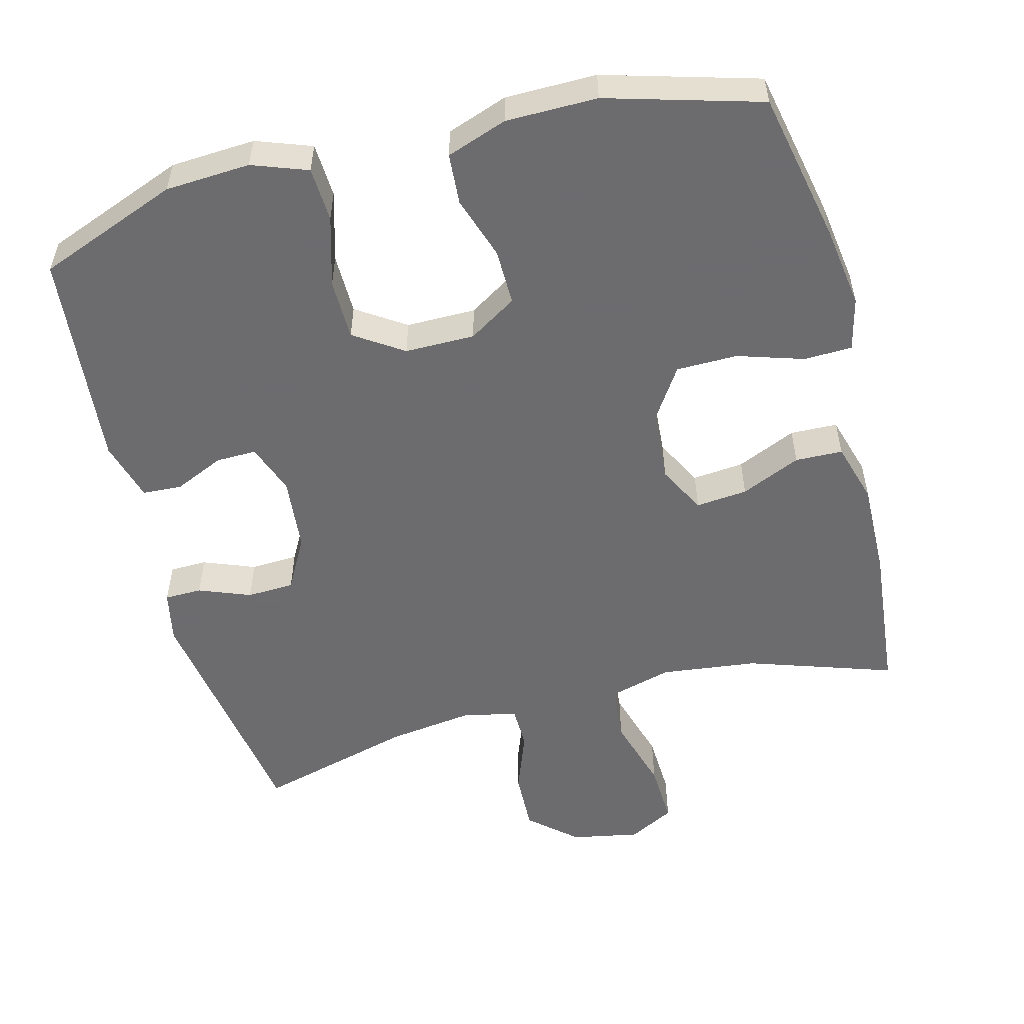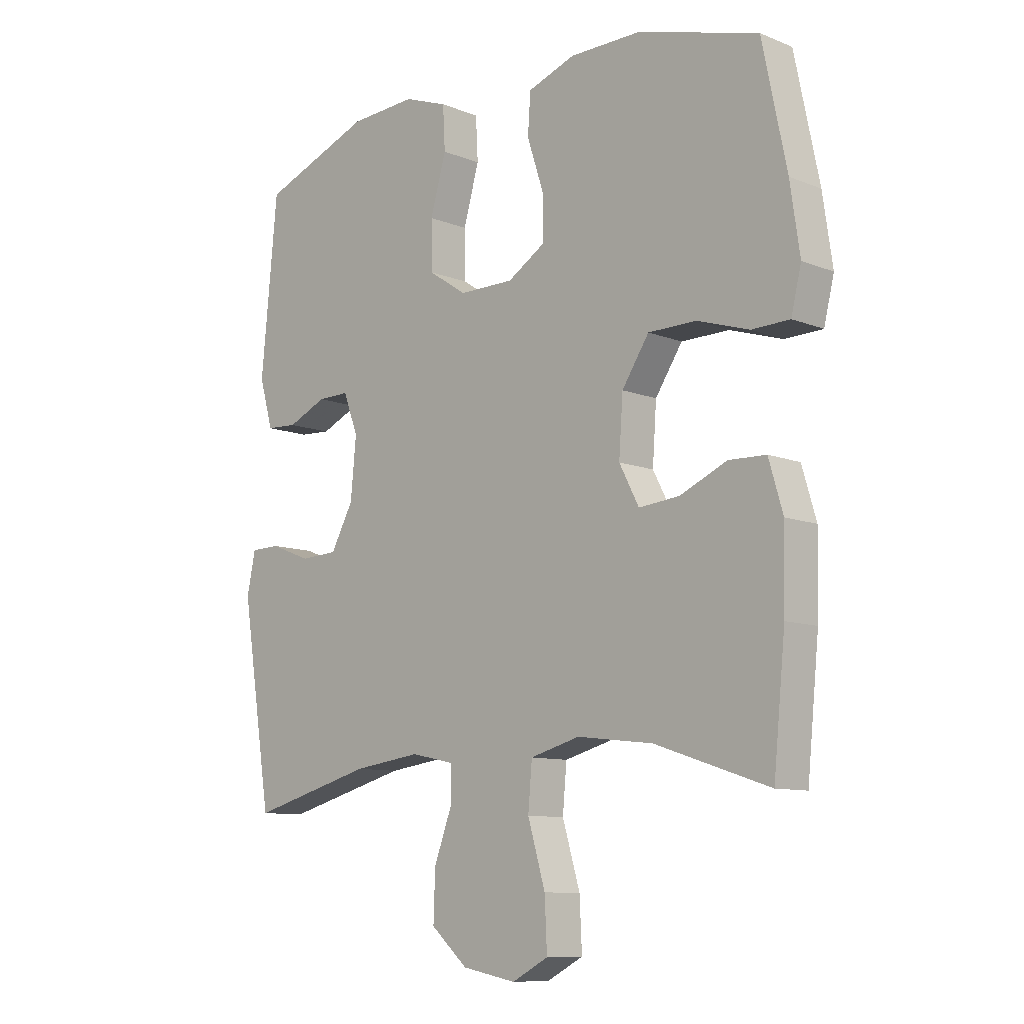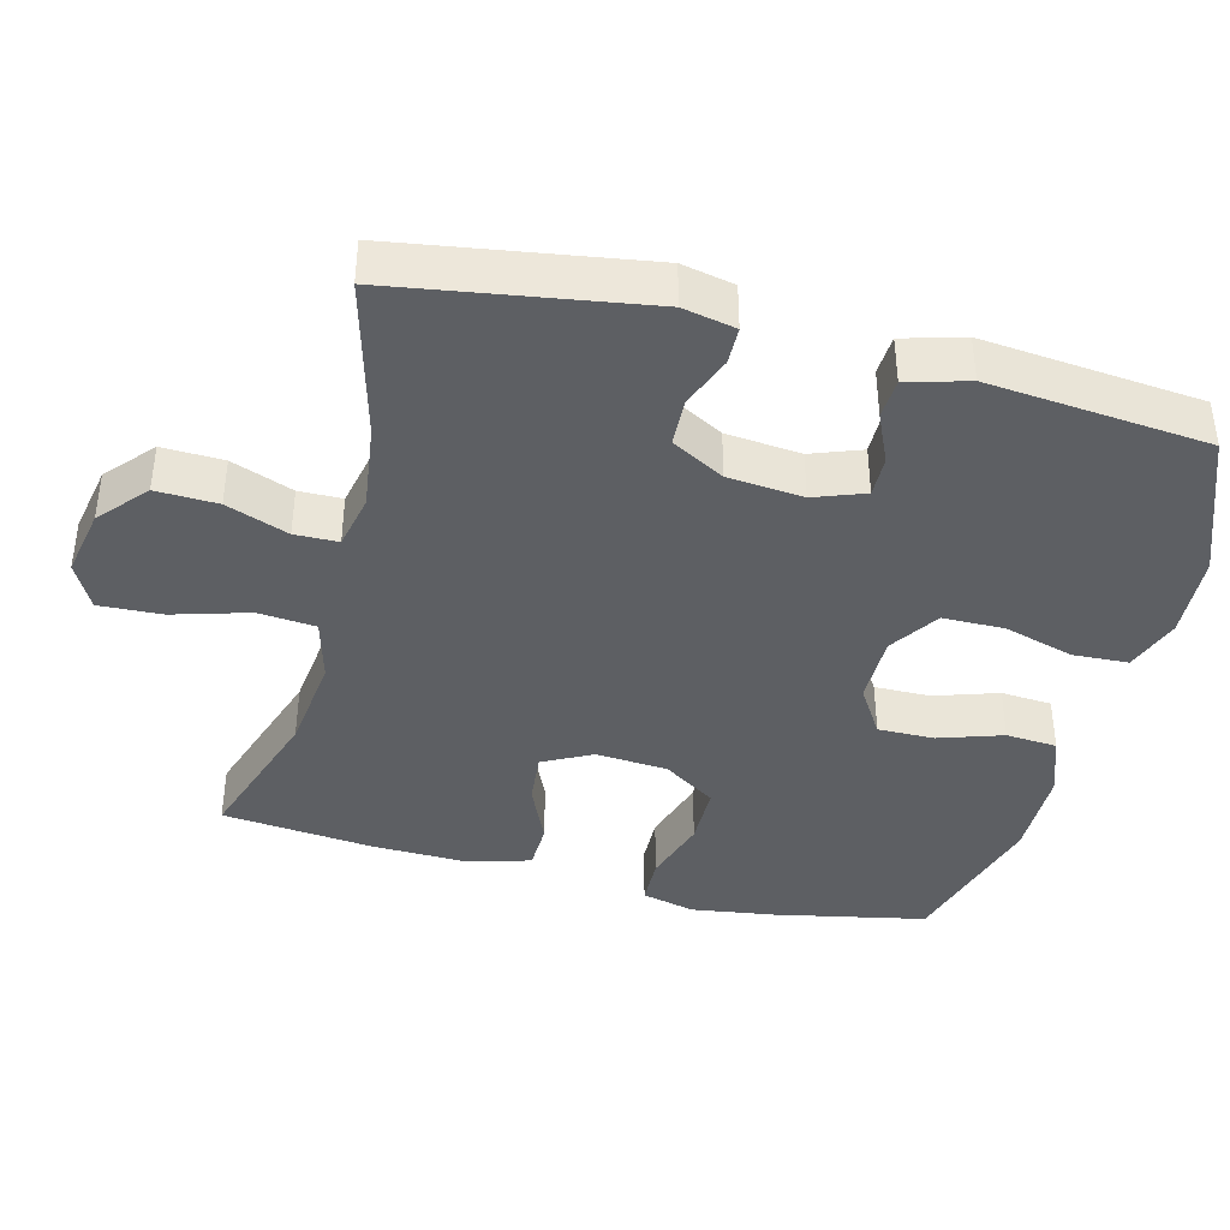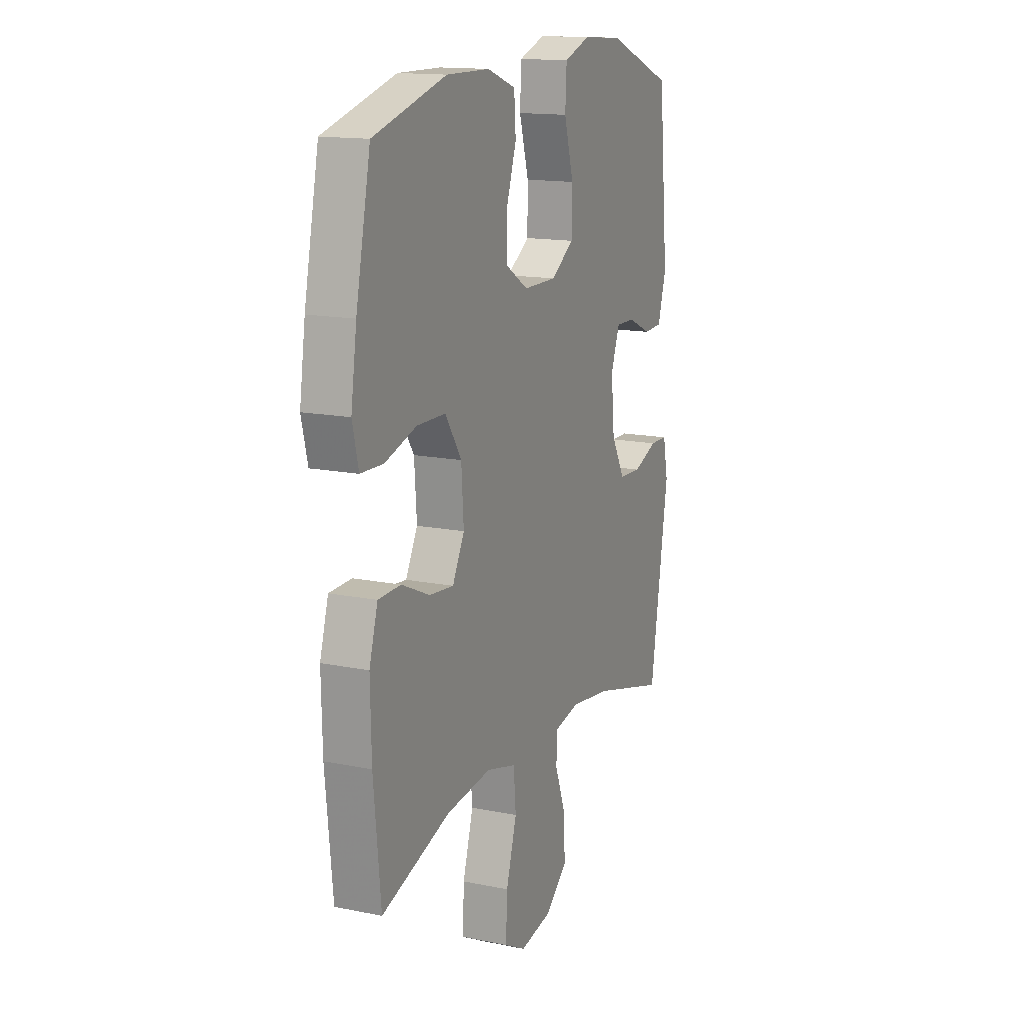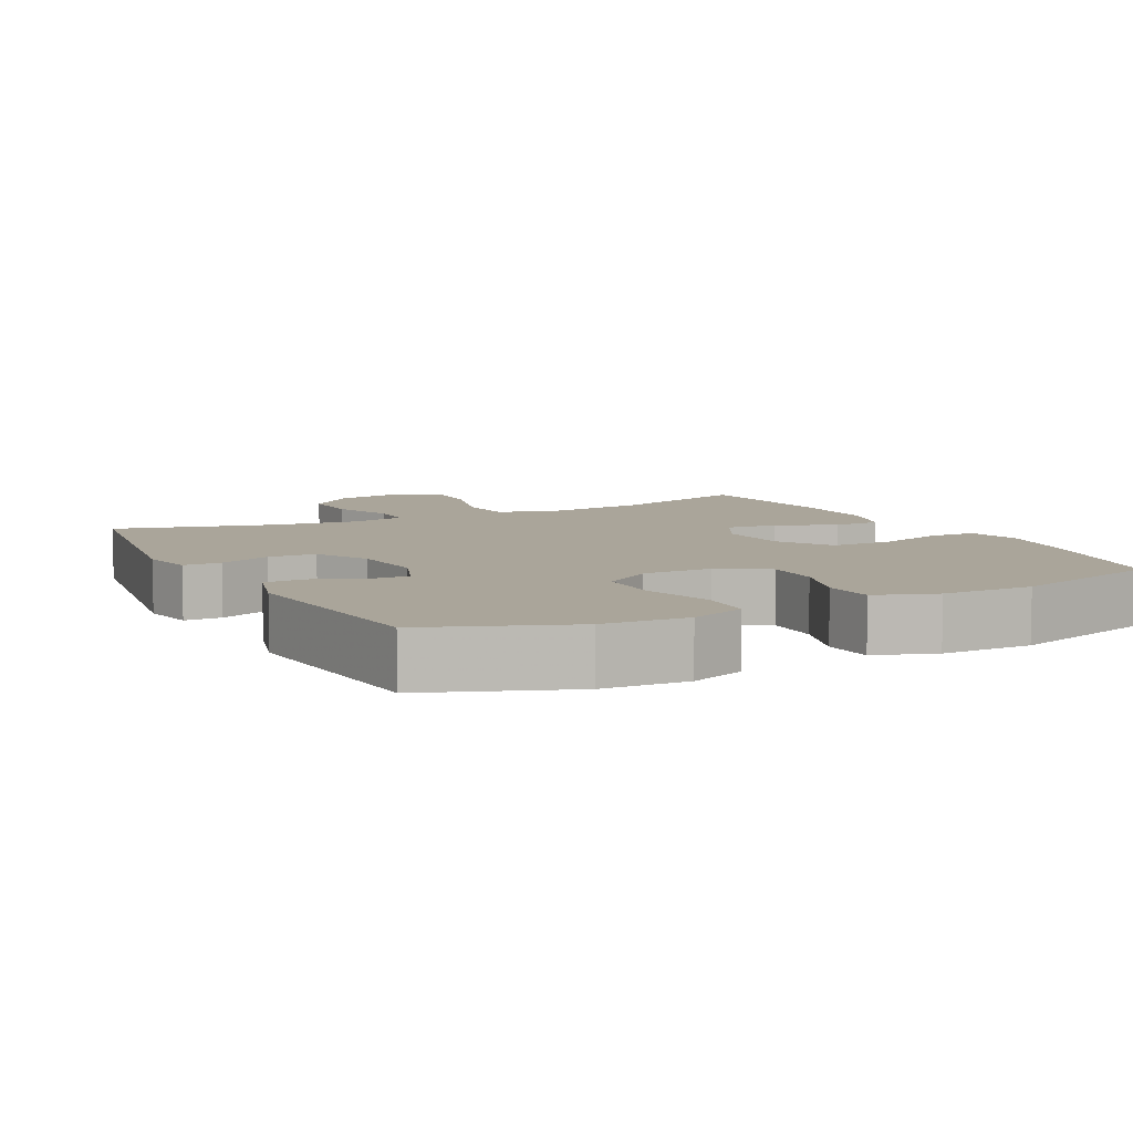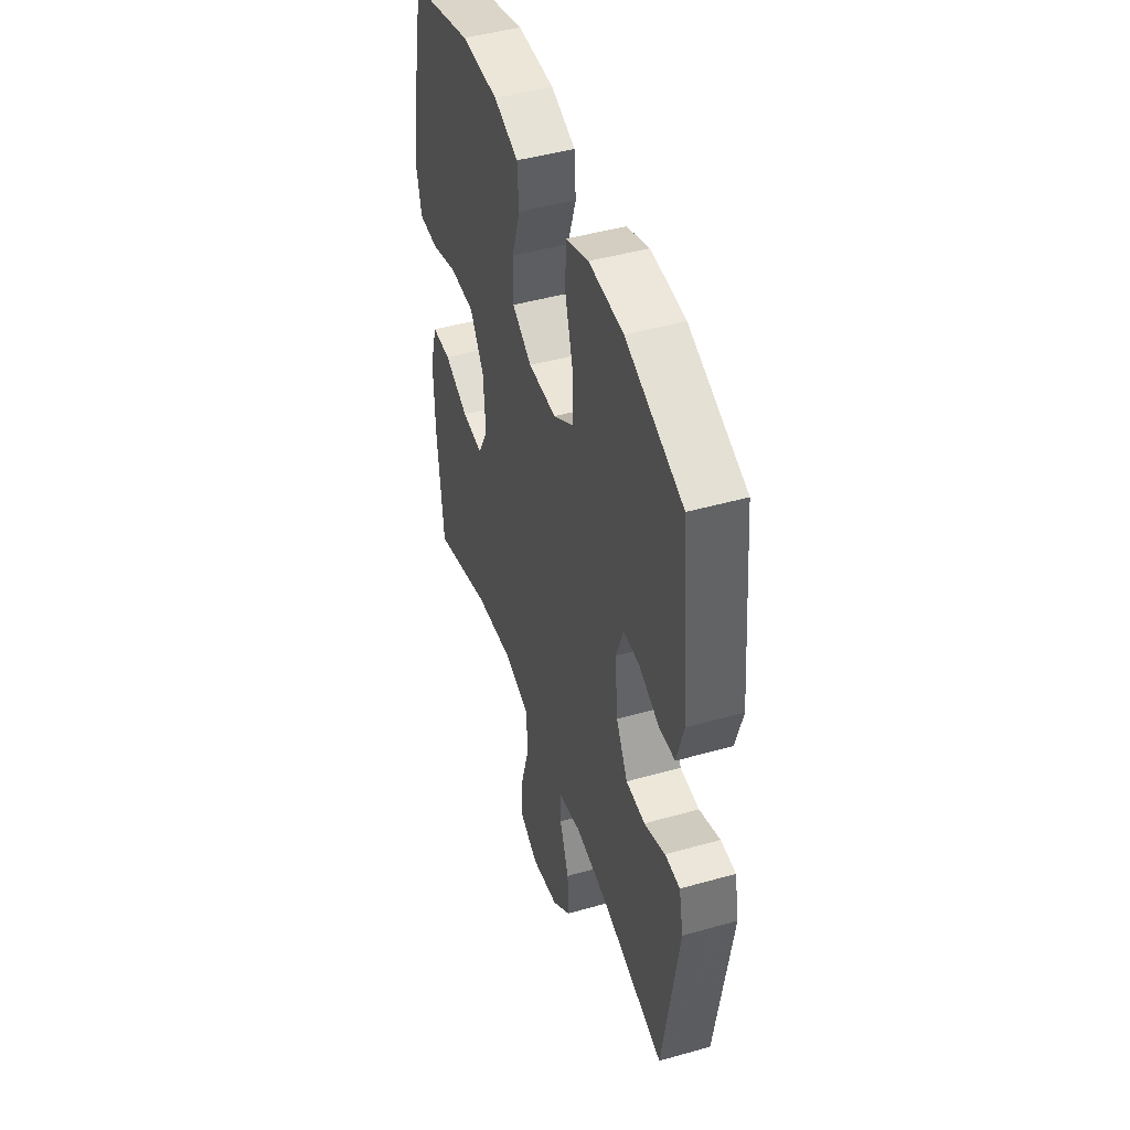
<metadata>
{"format":"obj","ext":"obj","renderer":"f3d","projection":"perspective","resolution":1024,"background":"white","views":[{"elev":-53.8,"azim":14.5,"up":"+Y"},{"elev":-9.9,"azim":44.5,"up":"+Z"},{"elev":-40.1,"azim":-104.5,"up":"+Y"},{"elev":14.8,"azim":113.8,"up":"+Z"},{"elev":7.6,"azim":-27.4,"up":"+Y"},{"elev":45.9,"azim":-108.0,"up":"+Z"}]}
</metadata>
<code>
v 0.5 0.07 0.5
v 0.543 0.07 0.291
v 0.56 0.07 0.174
v 0.542 0.07 0.1
v 0.475 0.07 0.098
v 0.383 0.07 0.127
v 0.298 0.07 0.126
v 0.25 0.07 0.053
v 0.243 0.07 -0.047
v 0.278 0.07 -0.114
v 0.35 0.07 -0.107
v 0.433 0.07 -0.07
v 0.499 0.07 -0.072
v 0.524 0.07 -0.157
v 0.521 0.07 -0.29
v 0.5 0.07 -0.5
v 0.298 0.07 -0.433
v 0.164 0.07 -0.417
v 0.076 0.07 -0.441
v 0.069 0.07 -0.521
v 0.1 0.07 -0.626
v 0.104 0.07 -0.713
v 0.04 0.07 -0.747
v -0.055 0.07 -0.729
v -0.12 0.07 -0.672
v -0.117 0.07 -0.587
v -0.085 0.07 -0.501
v -0.086 0.07 -0.441
v -0.162 0.07 -0.425
v -0.281 0.07 -0.441
v -0.5 0.07 -0.5
v -0.554 0.07 -0.155
v -0.539 0.07 -0.082
v -0.487 0.07 -0.081
v -0.415 0.07 -0.109
v -0.349 0.07 -0.106
v -0.309 0.07 -0.033
v -0.299 0.07 0.071
v -0.325 0.07 0.141
v -0.381 0.07 0.14
v -0.45 0.07 0.109
v -0.505 0.07 0.112
v -0.529 0.07 0.196
v -0.5 0.07 0.5
v -0.304 0.07 0.576
v -0.186 0.07 0.583
v -0.109 0.07 0.555
v -0.105 0.07 0.479
v -0.133 0.07 0.381
v -0.132 0.07 0.296
v -0.064 0.07 0.251
v 0.033 0.07 0.251
v 0.1 0.07 0.293
v 0.099 0.07 0.371
v 0.07 0.07 0.459
v 0.075 0.07 0.53
v 0.159 0.07 0.56
v 0.286 0.07 0.561
v 0.5 0 0.5
v 0.543 0 0.291
v 0.56 0 0.174
v 0.542 0 0.1
v 0.475 0 0.098
v 0.383 0 0.127
v 0.298 0 0.126
v 0.25 0 0.053
v 0.243 0 -0.047
v 0.278 0 -0.114
v 0.35 0 -0.107
v 0.433 0 -0.07
v 0.499 0 -0.072
v 0.524 0 -0.157
v 0.521 0 -0.29
v 0.5 0 -0.5
v 0.298 0 -0.433
v 0.164 0 -0.417
v 0.076 0 -0.441
v 0.069 0 -0.521
v 0.1 0 -0.626
v 0.104 0 -0.713
v 0.04 0 -0.747
v -0.055 0 -0.729
v -0.12 0 -0.672
v -0.117 0 -0.587
v -0.085 0 -0.501
v -0.086 0 -0.441
v -0.162 0 -0.425
v -0.281 0 -0.441
v -0.5 0 -0.5
v -0.554 0 -0.155
v -0.539 0 -0.082
v -0.487 0 -0.081
v -0.415 0 -0.109
v -0.349 0 -0.106
v -0.309 0 -0.033
v -0.299 0 0.071
v -0.325 0 0.141
v -0.381 0 0.14
v -0.45 0 0.109
v -0.505 0 0.112
v -0.529 0 0.196
v -0.5 0 0.5
v -0.304 0 0.576
v -0.186 0 0.583
v -0.109 0 0.555
v -0.105 0 0.479
v -0.133 0 0.381
v -0.132 0 0.296
v -0.064 0 0.251
v 0.033 0 0.251
v 0.1 0 0.293
v 0.099 0 0.371
v 0.07 0 0.459
v 0.075 0 0.53
v 0.159 0 0.56
v 0.286 0 0.561
f 4 5 6
f 3 4 6
f 2 3 6
f 1 2 6
f 58 1 6
f 57 58 6
f 56 57 6
f 55 56 6
f 54 55 6
f 53 54 6 7
f 52 53 7 8
f 51 52 8 9
f 50 51 9 10
f 47 48 49
f 46 47 49
f 45 46 49
f 44 45 49
f 43 44 49
f 42 43 49
f 41 42 49
f 40 41 49
f 39 40 49 50
f 38 39 50 10
f 33 34 35
f 32 33 35
f 31 32 35
f 30 31 35
f 29 30 35 36
f 28 29 36 37
f 25 26 27
f 24 25 27
f 23 24 27
f 22 23 27
f 21 22 27
f 20 21 27
f 19 20 27 28
f 37 38 10
f 28 37 10
f 19 28 10
f 18 19 10
f 15 16 17
f 14 15 17
f 13 14 17
f 12 13 17
f 11 12 17
f 10 11 17 18
f 64 63 62
f 64 62 61
f 64 61 60
f 64 60 59
f 64 59 116
f 64 116 115
f 64 115 114
f 64 114 113
f 64 113 112
f 65 64 112 111
f 66 65 111 110
f 67 66 110 109
f 68 67 109 108
f 107 106 105
f 107 105 104
f 107 104 103
f 107 103 102
f 107 102 101
f 107 101 100
f 107 100 99
f 107 99 98
f 108 107 98 97
f 68 108 97 96
f 93 92 91
f 93 91 90
f 93 90 89
f 93 89 88
f 94 93 88 87
f 95 94 87 86
f 85 84 83
f 85 83 82
f 85 82 81
f 85 81 80
f 85 80 79
f 85 79 78
f 86 85 78 77
f 68 96 95
f 68 95 86
f 68 86 77
f 68 77 76
f 75 74 73
f 75 73 72
f 75 72 71
f 75 71 70
f 75 70 69
f 76 75 69 68
f 1 59 60 2
f 2 60 61 3
f 3 61 62 4
f 4 62 63 5
f 5 63 64 6
f 6 64 65 7
f 7 65 66 8
f 8 66 67 9
f 9 67 68 10
f 10 68 69 11
f 11 69 70 12
f 12 70 71 13
f 13 71 72 14
f 14 72 73 15
f 15 73 74 16
f 16 74 75 17
f 17 75 76 18
f 18 76 77 19
f 19 77 78 20
f 20 78 79 21
f 21 79 80 22
f 22 80 81 23
f 23 81 82 24
f 24 82 83 25
f 25 83 84 26
f 26 84 85 27
f 27 85 86 28
f 28 86 87 29
f 29 87 88 30
f 30 88 89 31
f 31 89 90 32
f 32 90 91 33
f 33 91 92 34
f 34 92 93 35
f 35 93 94 36
f 36 94 95 37
f 37 95 96 38
f 38 96 97 39
f 39 97 98 40
f 40 98 99 41
f 41 99 100 42
f 42 100 101 43
f 43 101 102 44
f 44 102 103 45
f 45 103 104 46
f 46 104 105 47
f 47 105 106 48
f 48 106 107 49
f 49 107 108 50
f 50 108 109 51
f 51 109 110 52
f 52 110 111 53
f 53 111 112 54
f 54 112 113 55
f 55 113 114 56
f 56 114 115 57
f 57 115 116 58
f 58 116 59 1

</code>
